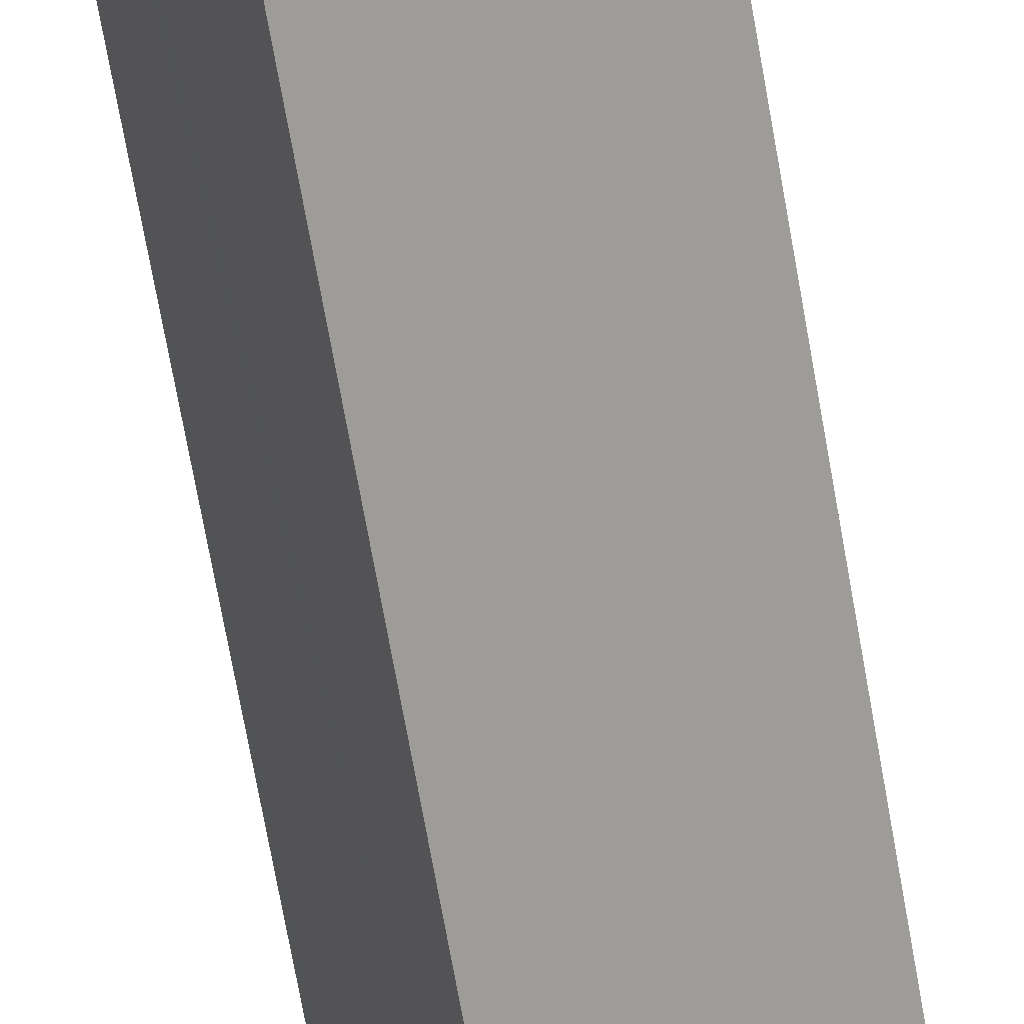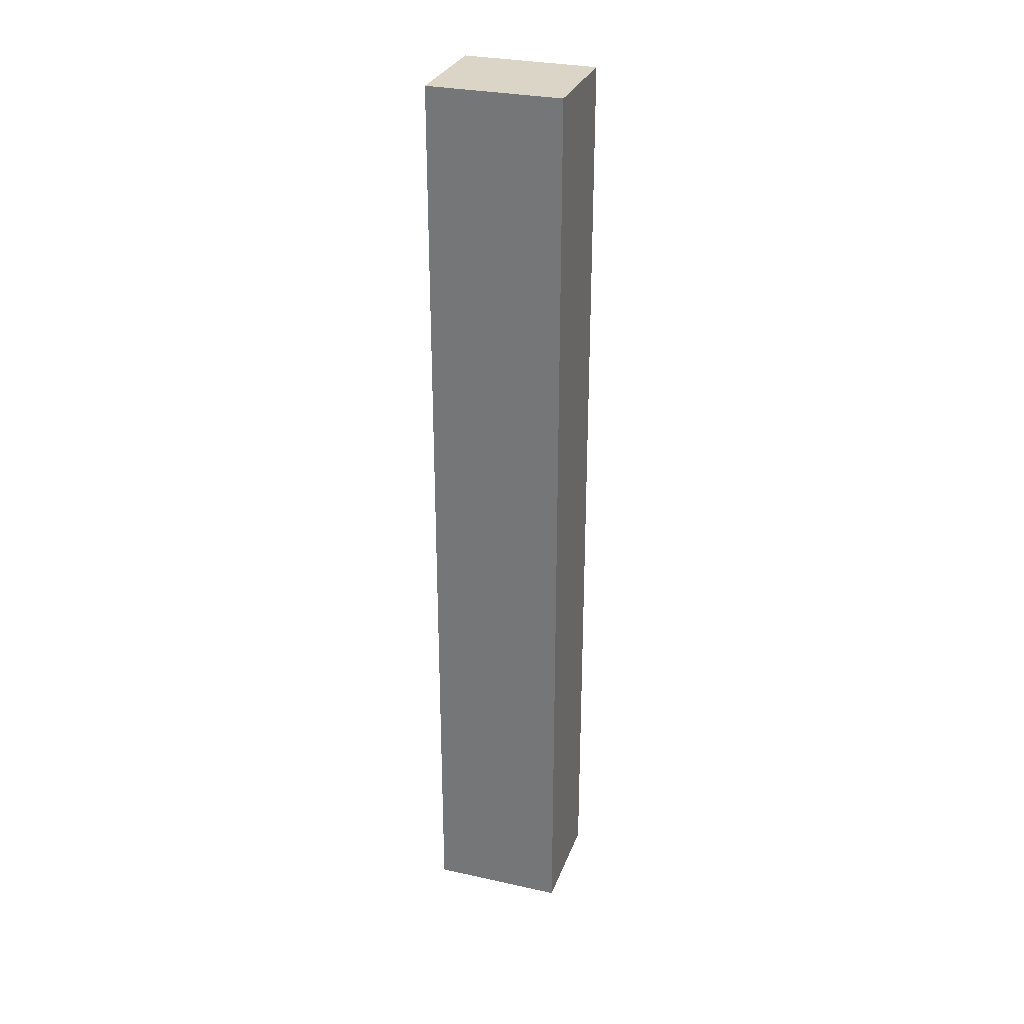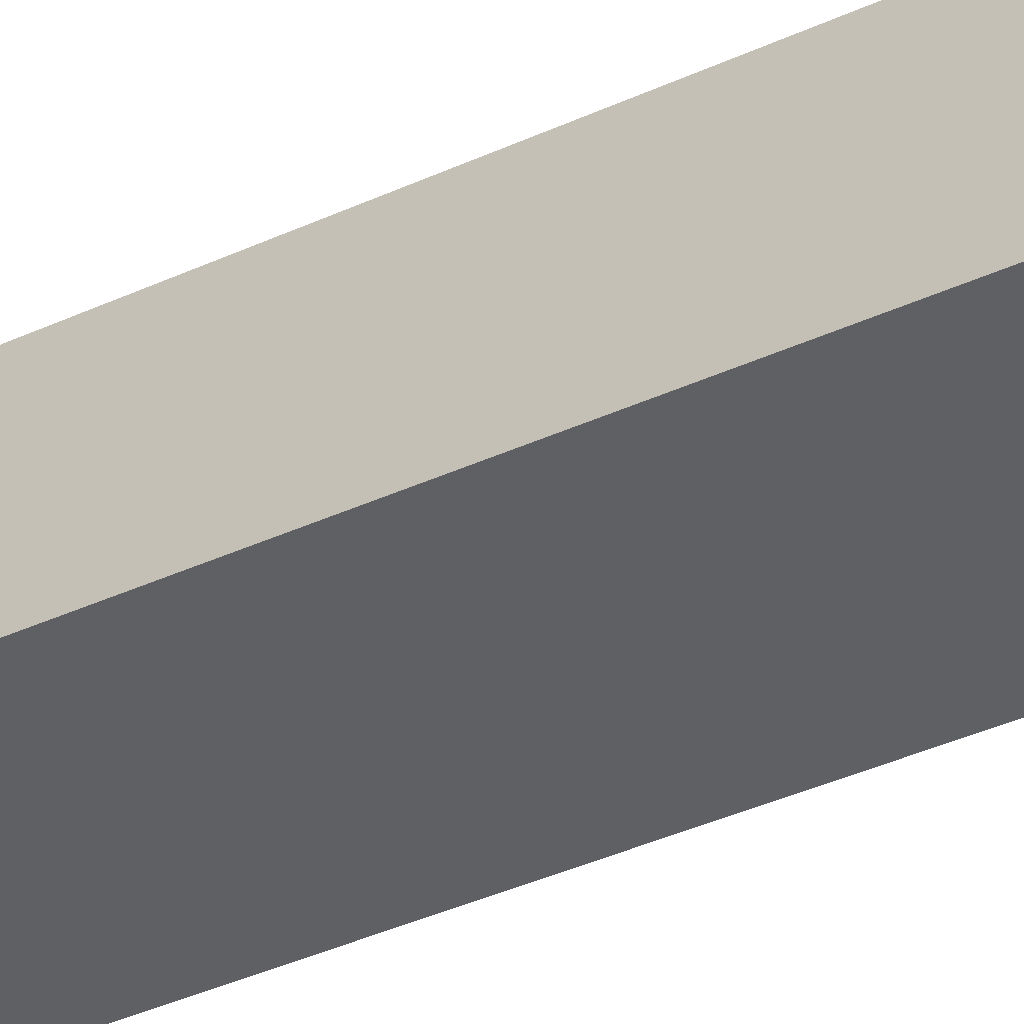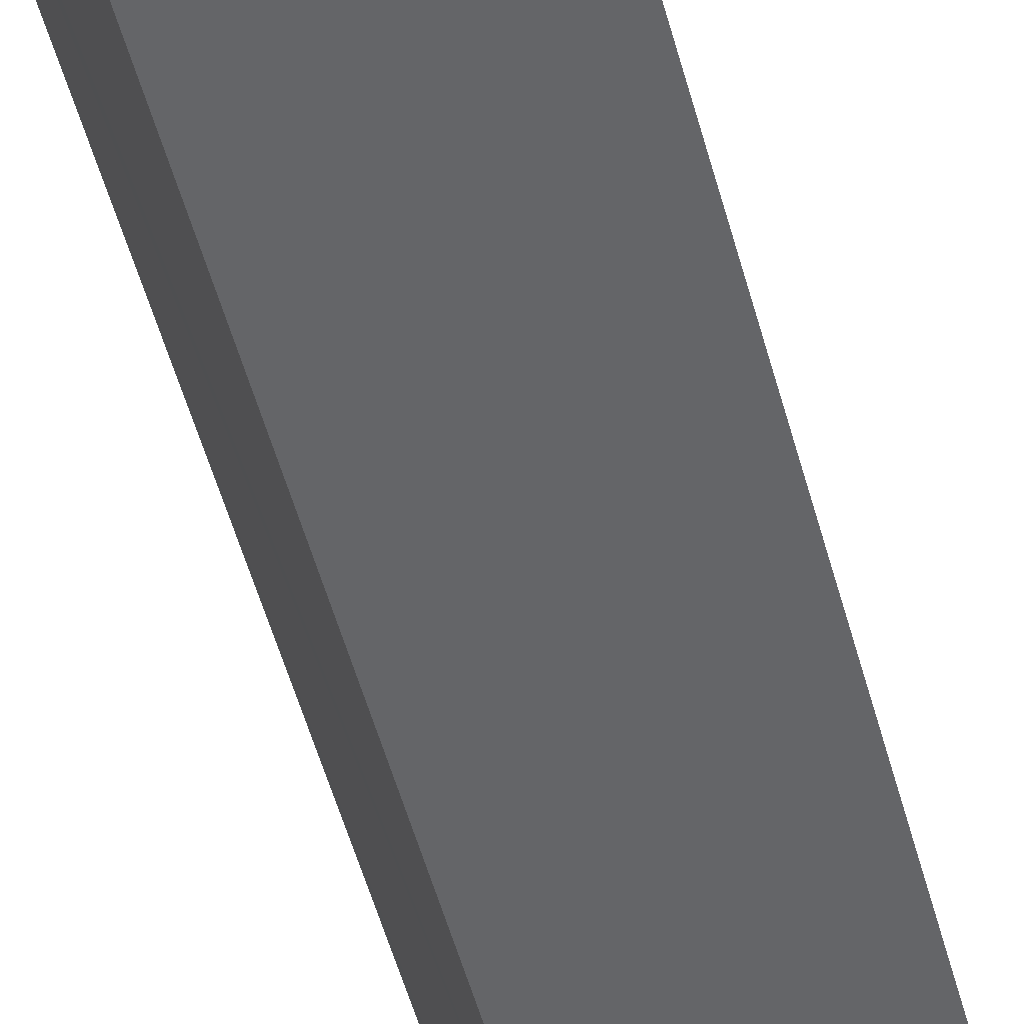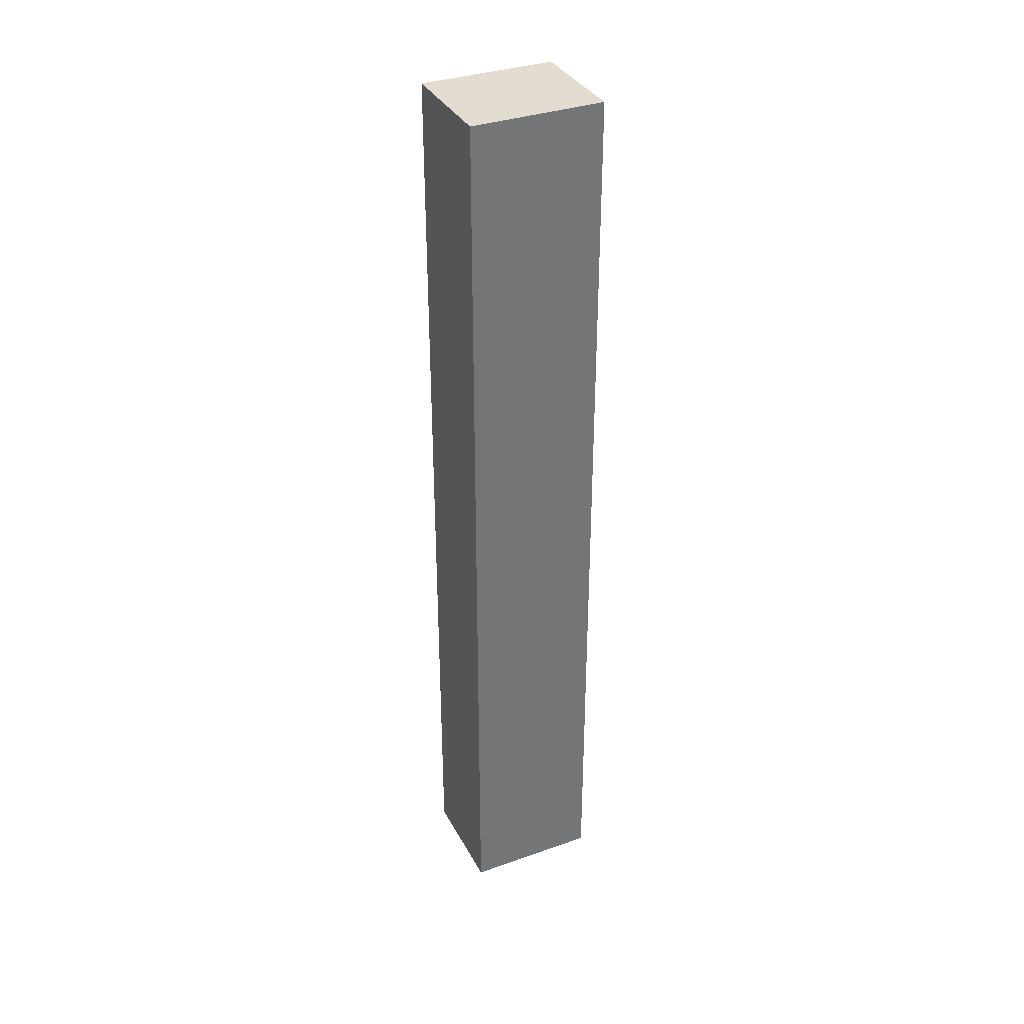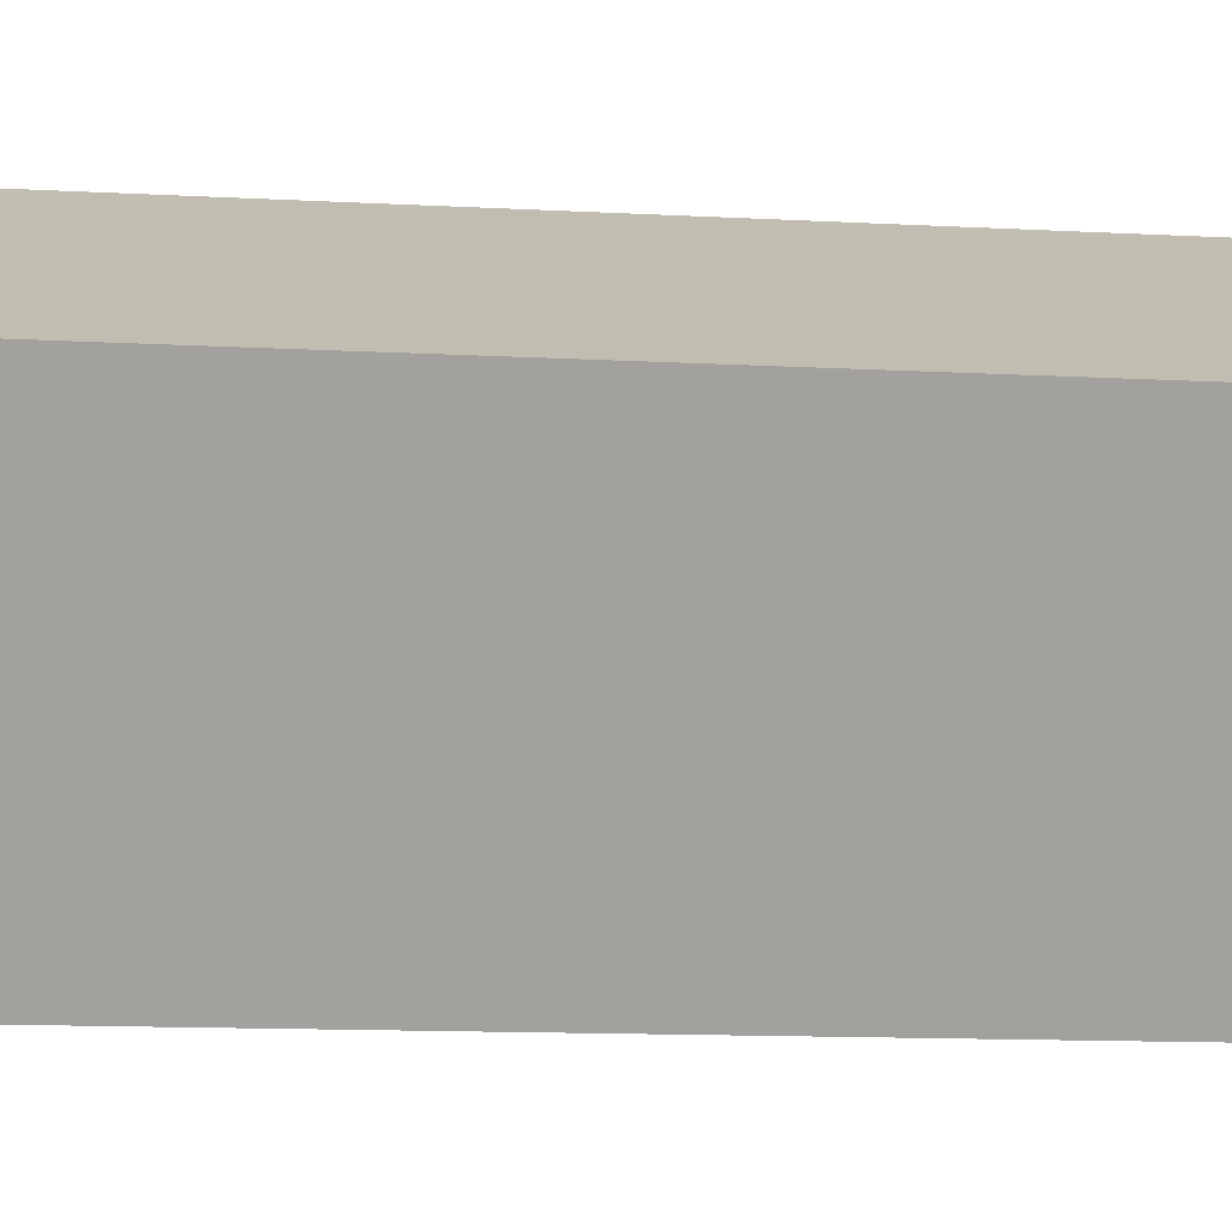
<metadata>
{"format":"obj","ext":"obj","renderer":"f3d","projection":"perspective","resolution":1024,"background":"white","views":[{"elev":-66.8,"azim":-170.2,"up":"+Z"},{"elev":29.5,"azim":-49.4,"up":"+Y"},{"elev":-31.1,"azim":-54.9,"up":"+Z"},{"elev":-44.4,"azim":-166.7,"up":"+Z"},{"elev":35.2,"azim":-92.5,"up":"+Y"},{"elev":-5.3,"azim":73.4,"up":"+Z"}]}
</metadata>
<code>
v  0.85 15.62 2.045
v  1.713 15.62 -0.706
v  0 15.62 9.565e-16
v  2.46 15.62 1.138
v  1.661 15.62 1.709
v  2.543 15.62 1.344
v  1.713 4.323e-17 -0.706
v  0 0 0
v  0.85 -1.252e-16 2.045
v  2.543 -8.23e-17 1.344
v  1.661 -1.046e-16 1.709
v  2.46 -6.968e-17 1.138
g defaultobject
f 1 2 3
f 2 1 4
f 4 1 5
f 4 5 6
f 7 3 2
f 3 7 8
f 8 1 3
f 1 8 9
f 9 5 1
f 5 9 6
f 6 9 10
f 10 9 11
f 4 7 2
f 7 4 6
f 7 6 12
f 12 6 10
f 12 8 7
f 8 12 9
f 9 12 11
f 11 12 10

</code>
